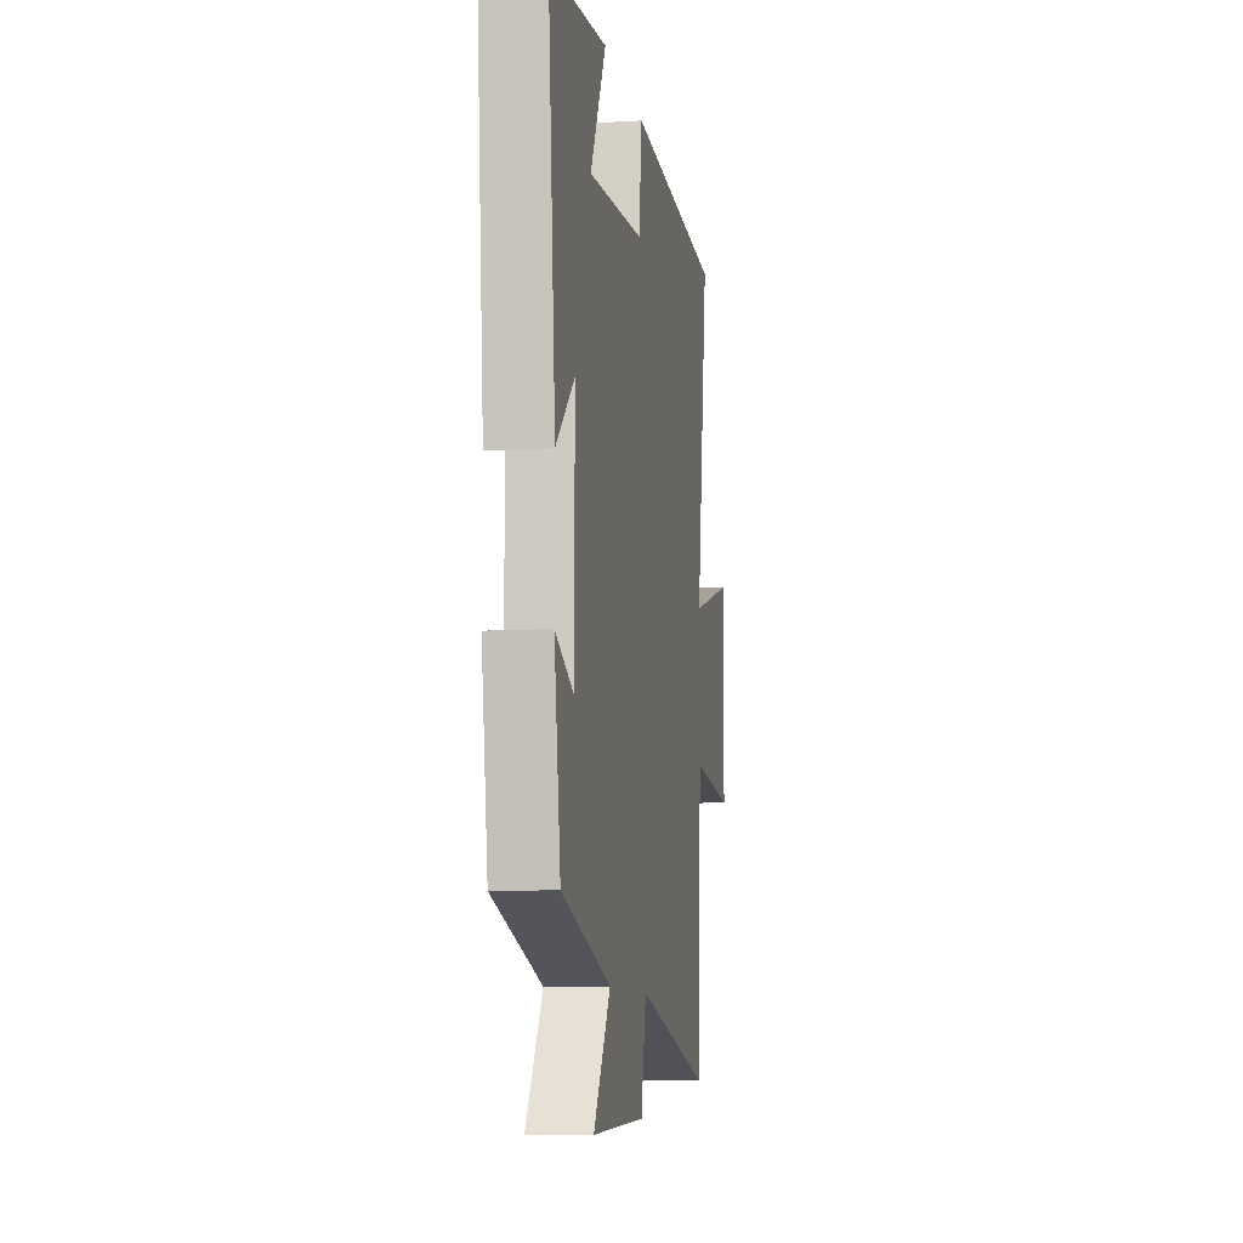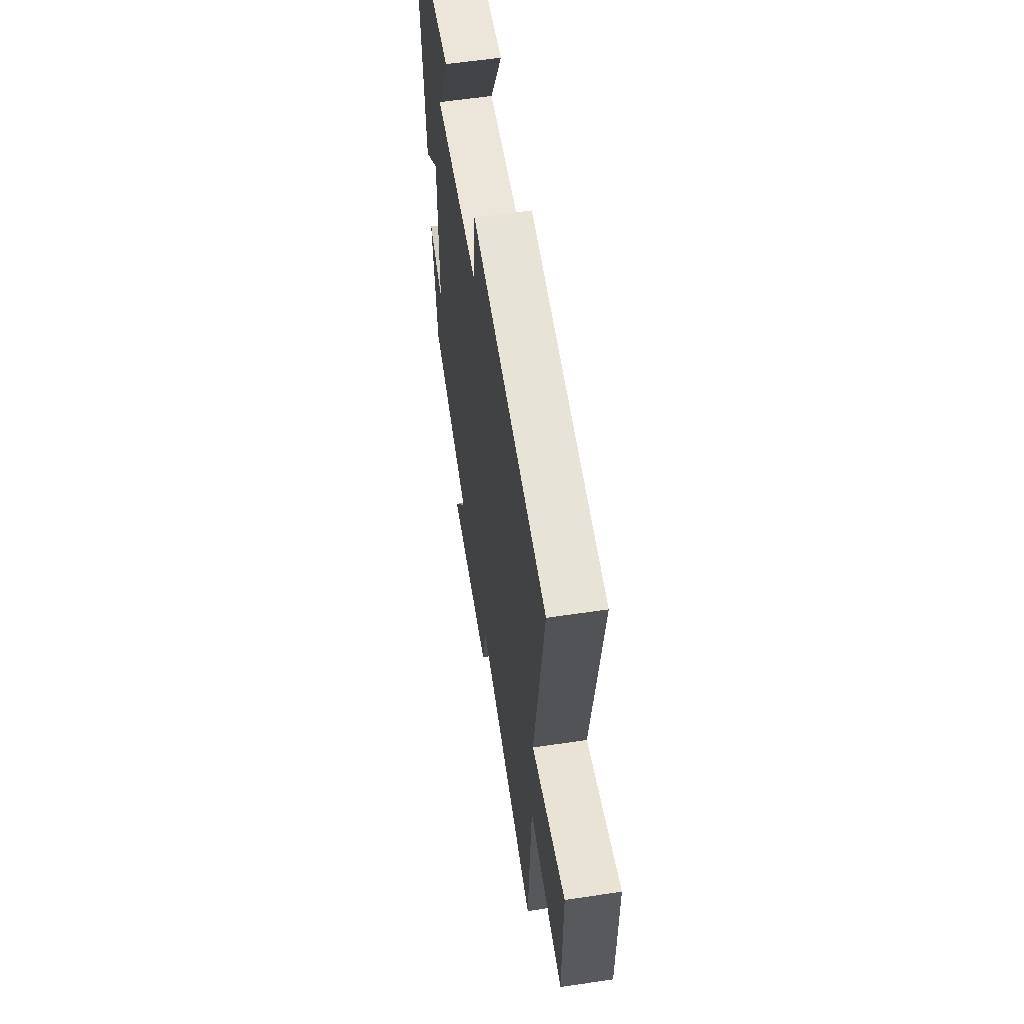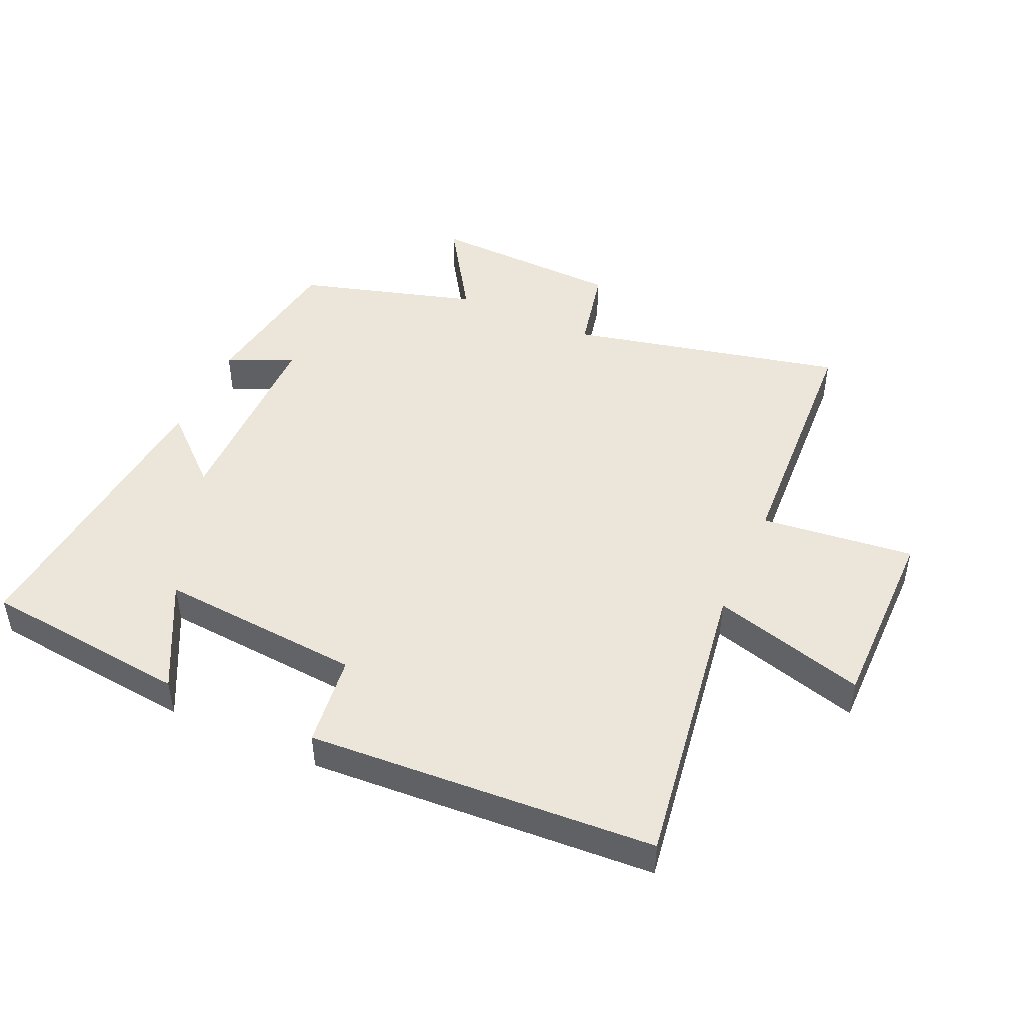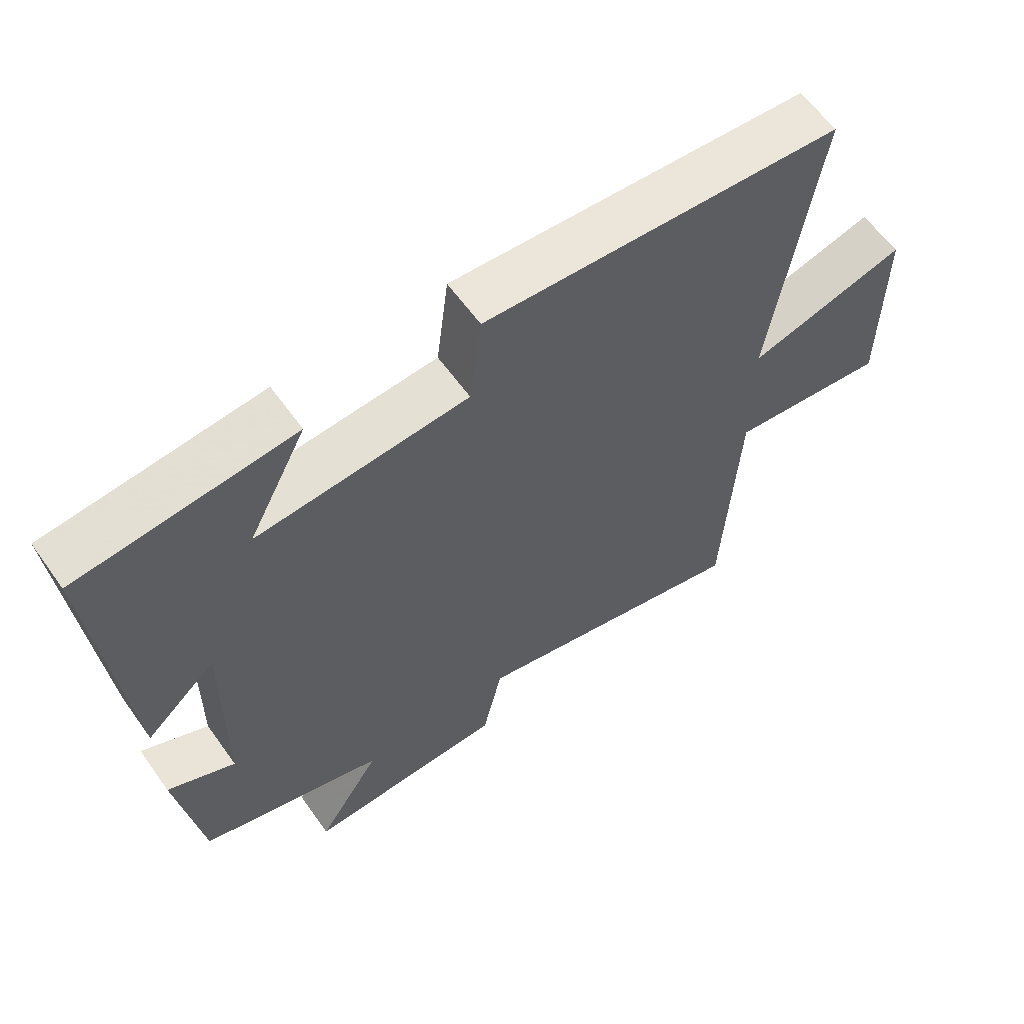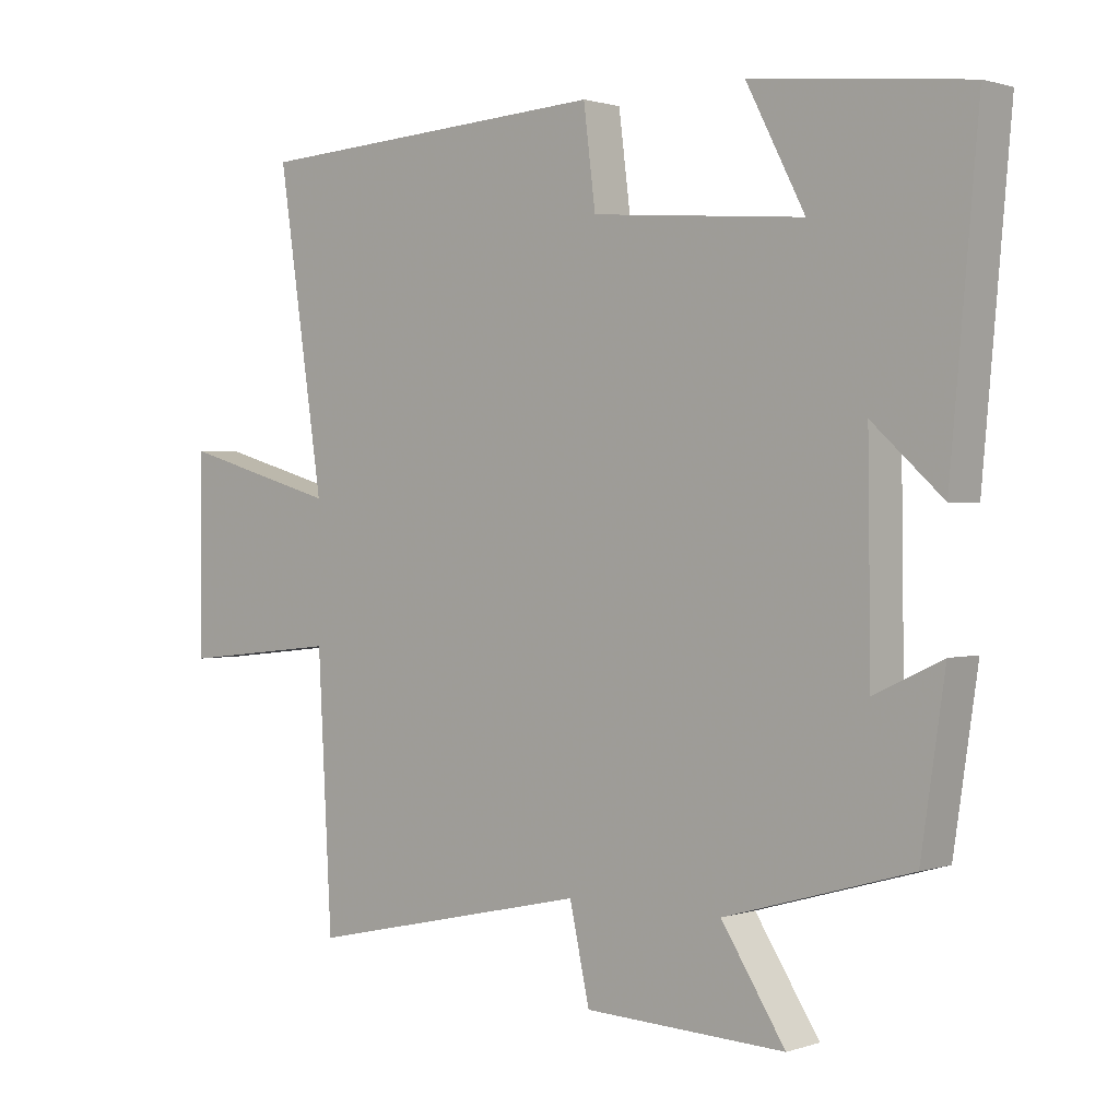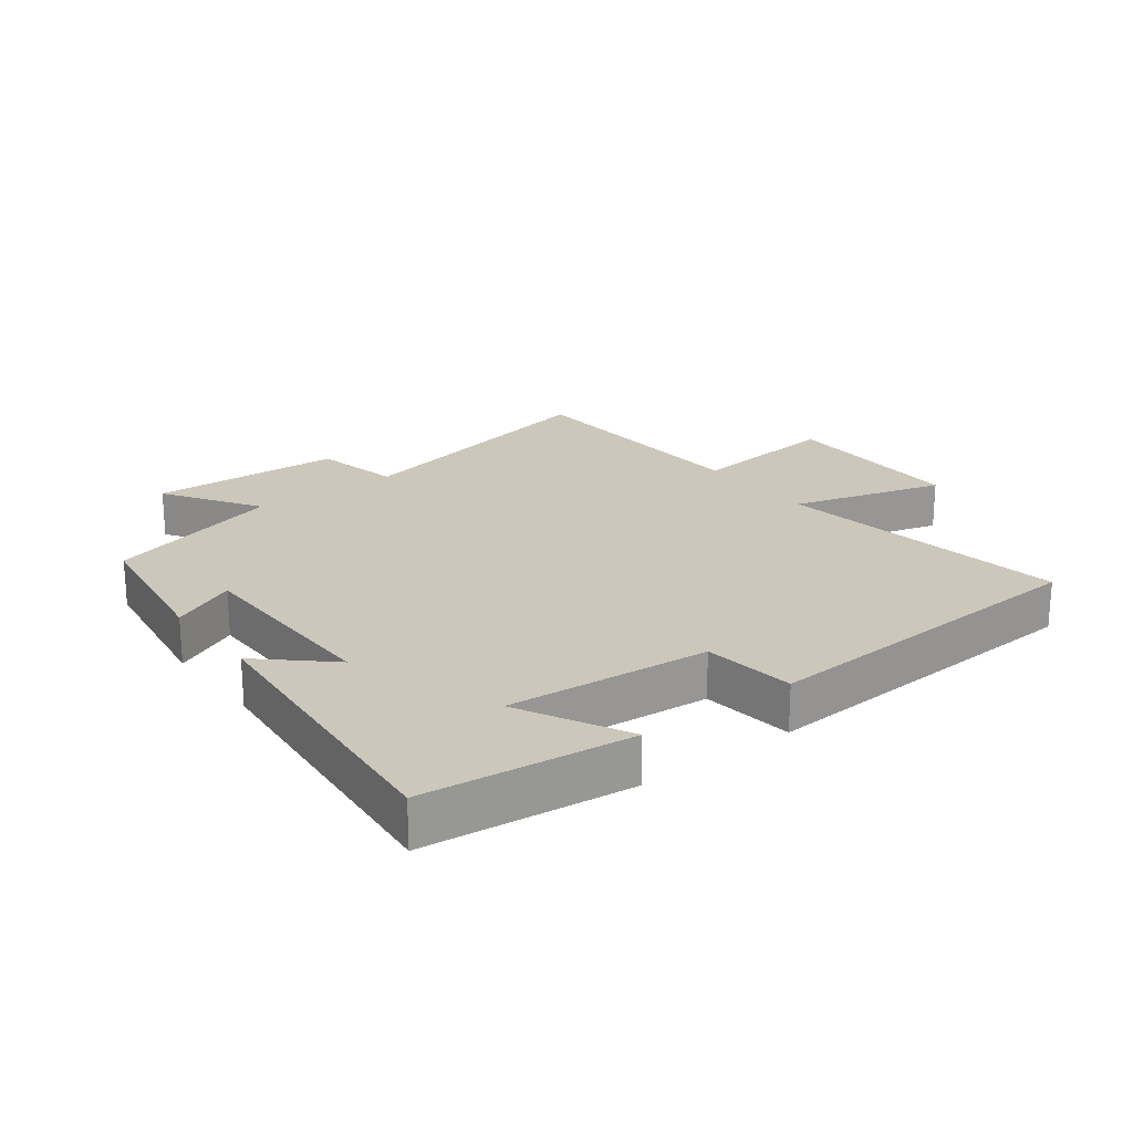
<metadata>
{"format":"obj","ext":"obj","renderer":"f3d","projection":"perspective","resolution":1024,"background":"white","views":[{"elev":-9.0,"azim":-80.6,"up":"+Z"},{"elev":58.4,"azim":81.2,"up":"+Z"},{"elev":46.7,"azim":24.2,"up":"+Y"},{"elev":60.8,"azim":-35.4,"up":"+Z"},{"elev":1.2,"azim":-139.7,"up":"+Z"},{"elev":21.7,"azim":-37.1,"up":"+Y"}]}
</metadata>
<code>
v 0.479 0.07 -0.596
v 0.051 0.07 -0.5
v 0.021 0.07 -0.637
v -0.281 0.07 -0.649
v -0.185 0.07 -0.5
v -0.464 0.07 -0.419
v -0.5 0.07 -0.176
v -0.398 0.07 -0.224
v -0.394 0.07 0.094
v -0.5 0.07 -0.002
v -0.542 0.07 0.465
v -0.219 0.07 0.5
v -0.307 0.07 0.33
v 0.011 0.07 0.356
v 0.029 0.07 0.5
v 0.569 0.07 0.468
v 0.5 0.07 0.004
v 0.739 0.07 0.072
v 0.739 0.07 -0.224
v 0.5 0.07 -0.198
v 0.479 0 -0.596
v 0.051 0 -0.5
v 0.021 0 -0.637
v -0.281 0 -0.649
v -0.185 0 -0.5
v -0.464 0 -0.419
v -0.5 0 -0.176
v -0.398 0 -0.224
v -0.394 0 0.094
v -0.5 0 -0.002
v -0.542 0 0.465
v -0.219 0 0.5
v -0.307 0 0.33
v 0.011 0 0.356
v 0.029 0 0.5
v 0.569 0 0.468
v 0.5 0 0.004
v 0.739 0 0.072
v 0.739 0 -0.224
v 0.5 0 -0.198
f 17 18 19 20
f 17 20 1 2
f 16 17 2
f 15 16 2
f 14 15 2
f 13 14 2 3
f 10 11 12 13
f 9 10 13
f 8 9 13 3
f 5 6 7 8
f 5 8 3
f 3 4 5
f 40 39 38 37
f 22 21 40 37
f 22 37 36
f 22 36 35
f 22 35 34
f 23 22 34 33
f 33 32 31 30
f 33 30 29
f 23 33 29 28
f 28 27 26 25
f 23 28 25
f 25 24 23
f 1 21 22 2
f 2 22 23 3
f 3 23 24 4
f 4 24 25 5
f 5 25 26 6
f 6 26 27 7
f 7 27 28 8
f 8 28 29 9
f 9 29 30 10
f 10 30 31 11
f 11 31 32 12
f 12 32 33 13
f 13 33 34 14
f 14 34 35 15
f 15 35 36 16
f 16 36 37 17
f 17 37 38 18
f 18 38 39 19
f 19 39 40 20
f 20 40 21 1

</code>
